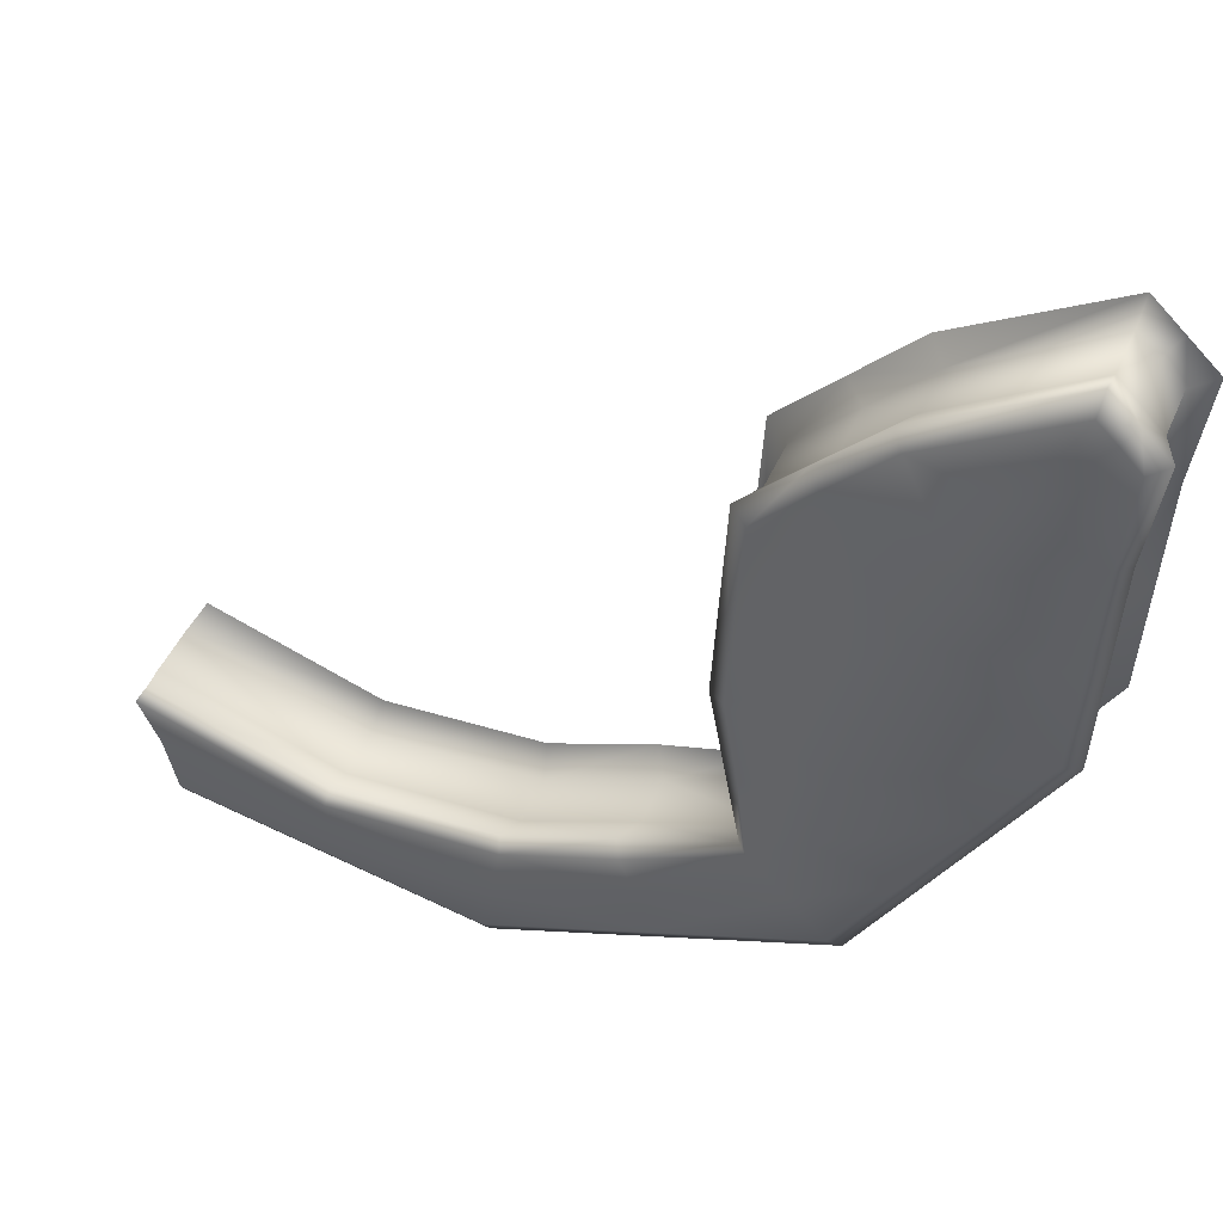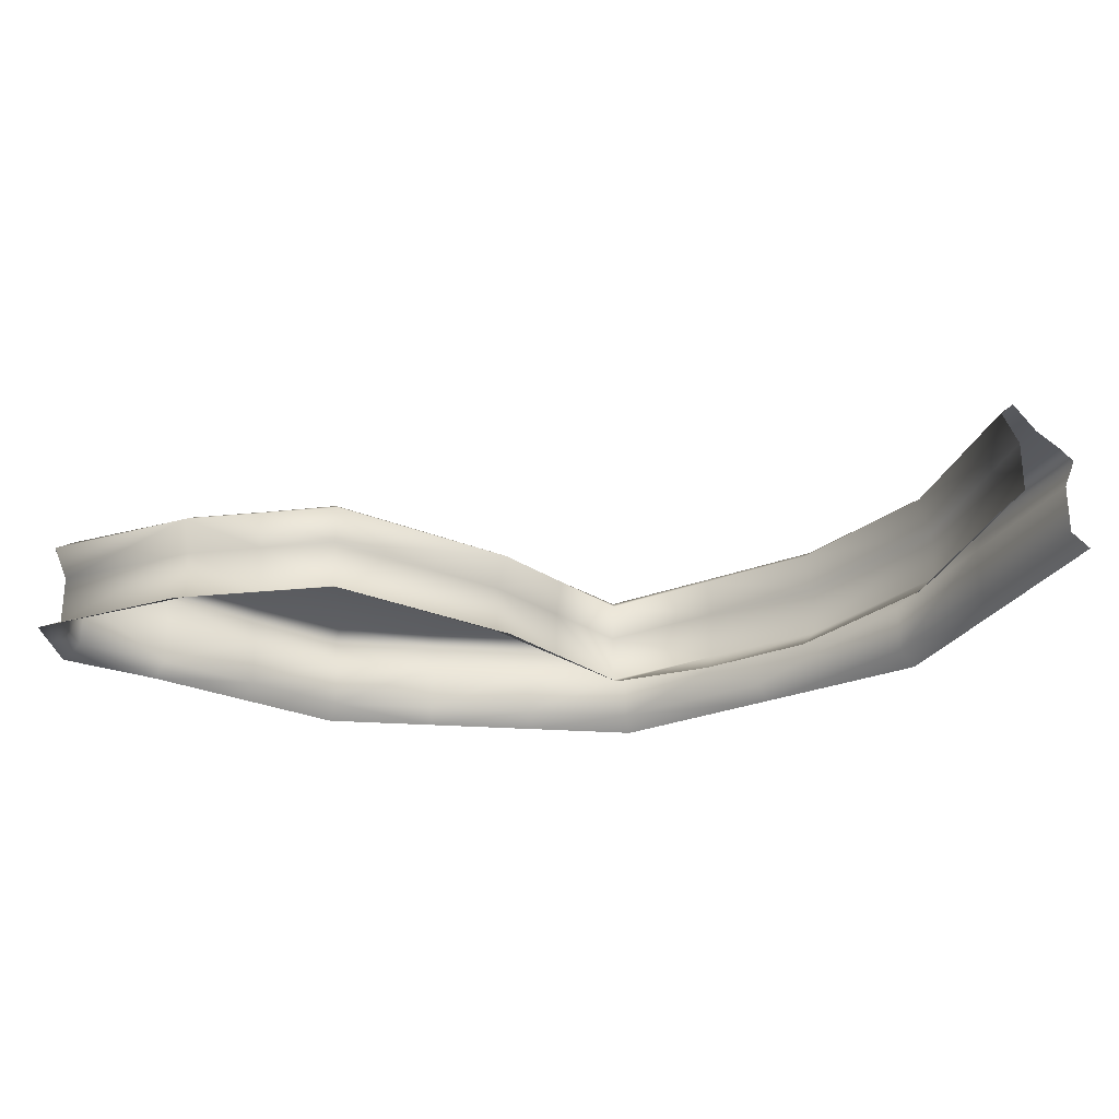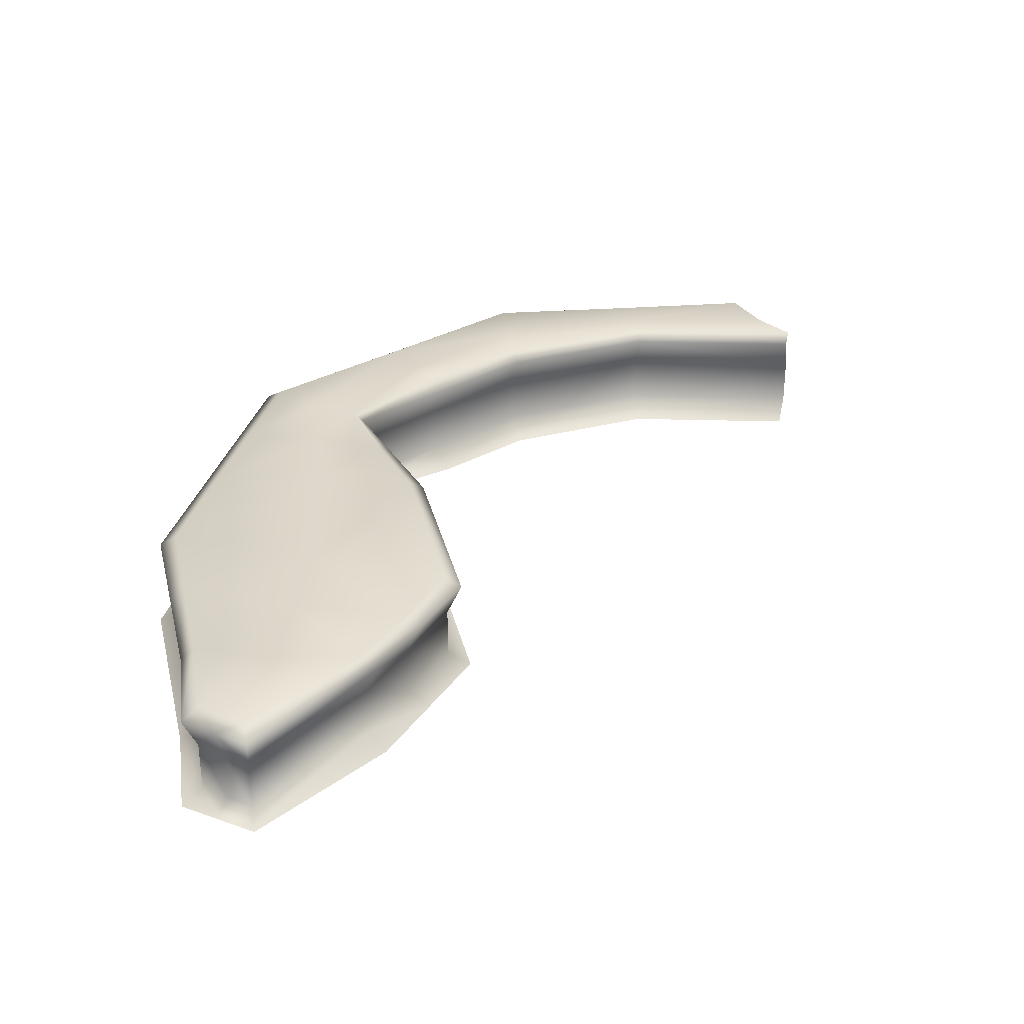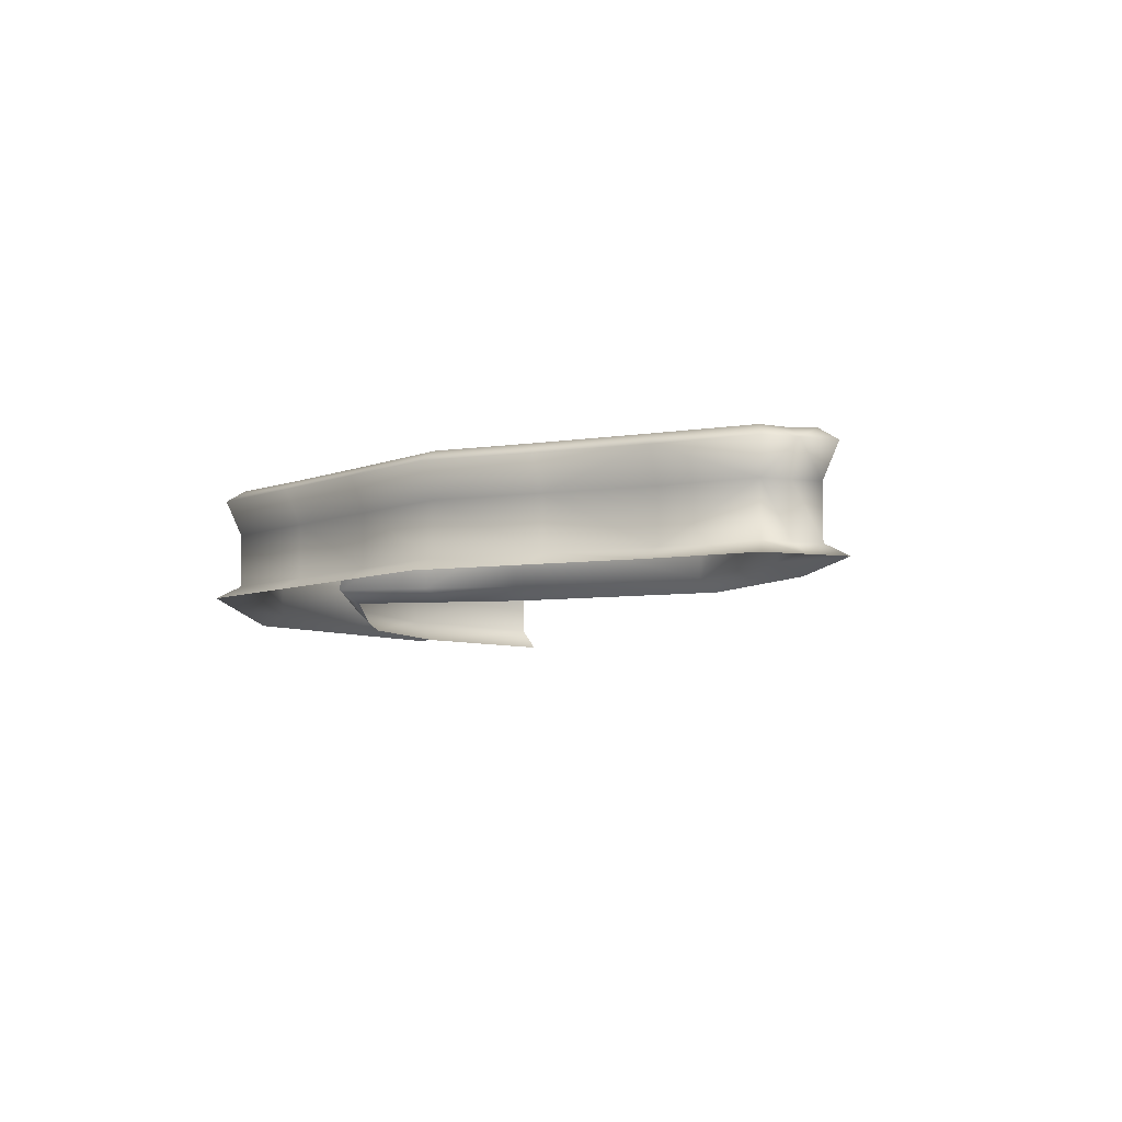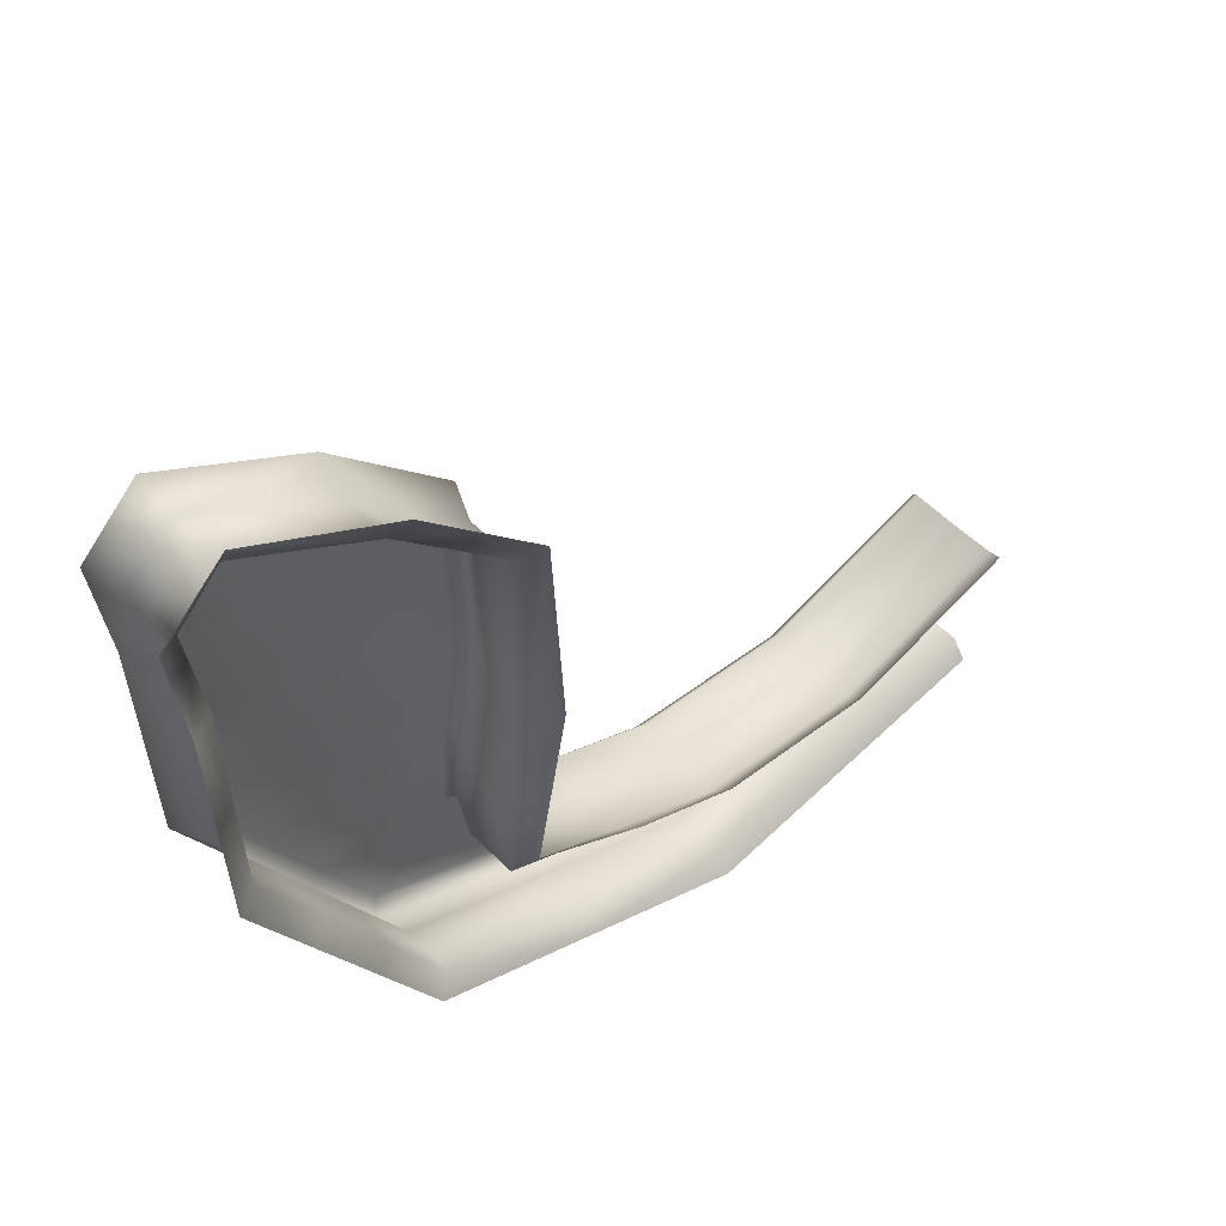
<metadata>
{"format":"obj","ext":"obj","renderer":"f3d","projection":"perspective","resolution":1024,"background":"white","views":[{"elev":45.8,"azim":-157.4,"up":"+Z"},{"elev":-27.3,"azim":54.1,"up":"+Y"},{"elev":31.4,"azim":-16.3,"up":"+Y"},{"elev":-6.0,"azim":-67.4,"up":"+Y"},{"elev":50.5,"azim":-42.3,"up":"+Z"}]}
</metadata>
<code>
g _playsurface124
v -1.726e+04 56.88 -1.906e+04
v -1.725e+04 141 -1.902e+04
v -1.752e+04 141 -1.89e+04
v -1.807e+04 56.88 -1.757e+04
v -1.807e+04 -73.05 -1.757e+04
v -1.793e+04 -73.05 -1.771e+04
v -1.793e+04 56.88 -1.771e+04
v -1.755e+04 56.88 -1.893e+04
v -1.755e+04 -73.05 -1.893e+04
v -1.726e+04 -73.05 -1.906e+04
v -1.78e+04 141 -1.879e+04
v -1.776e+04 141 -1.857e+04
v -1.78e+04 56.88 -1.858e+04
v -1.783e+04 56.88 -1.881e+04
v -1.78e+04 -73.05 -1.858e+04
v -1.783e+04 -73.05 -1.881e+04
v -1.683e+04 141 -1.905e+04
v -1.683e+04 56.88 -1.909e+04
v -1.636e+04 56.88 -1.894e+04
v -1.638e+04 141 -1.89e+04
v -1.683e+04 56.88 -1.909e+04
v -1.683e+04 141 -1.905e+04
v -1.755e+04 56.88 -1.893e+04
v -1.752e+04 141 -1.89e+04
v -1.772e+04 141 -1.836e+04
v -1.776e+04 56.88 -1.835e+04
v -1.683e+04 -73.05 -1.909e+04
v -1.636e+04 -73.05 -1.894e+04
v -1.683e+04 -73.05 -1.909e+04
v -1.755e+04 -73.05 -1.893e+04
v -1.776e+04 -73.05 -1.835e+04
v -1.847e+04 141 -1.739e+04
v -1.845e+04 56.88 -1.742e+04
v -1.84e+04 56.88 -1.737e+04
v -1.841e+04 141 -1.733e+04
v -1.845e+04 -73.05 -1.742e+04
v -1.84e+04 -73.05 -1.737e+04
v -1.854e+04 141 -1.746e+04
v -1.85e+04 56.88 -1.747e+04
v -1.85e+04 141 -1.771e+04
v -1.847e+04 56.88 -1.771e+04
v -1.85e+04 -73.05 -1.747e+04
v -1.847e+04 -73.05 -1.771e+04
v -1.849e+04 141 -1.799e+04
v -1.845e+04 56.88 -1.798e+04
v -1.845e+04 -73.05 -1.798e+04
v -1.851e+04 -103.9 -1.799e+04
v -1.853e+04 -103.9 -1.771e+04
v -1.763e+04 141 -1.919e+04
v -1.761e+04 56.88 -1.916e+04
v -1.802e+04 56.88 -1.899e+04
v -1.804e+04 141 -1.902e+04
v -1.761e+04 -73.05 -1.916e+04
v -1.802e+04 -73.05 -1.899e+04
v -1.764e+04 -103.9 -1.921e+04
v -1.806e+04 -103.9 -1.904e+04
v -1.833e+04 141 -1.851e+04
v -1.819e+04 141 -1.877e+04
v -1.816e+04 56.88 -1.874e+04
v -1.83e+04 56.88 -1.849e+04
v -1.816e+04 -73.05 -1.874e+04
v -1.83e+04 -73.05 -1.849e+04
v -1.82e+04 -103.9 -1.878e+04
v -1.835e+04 -103.9 -1.852e+04
v -1.644e+04 141 -1.923e+04
v -1.645e+04 56.88 -1.919e+04
v -1.683e+04 56.88 -1.926e+04
v -1.683e+04 141 -1.93e+04
v -1.645e+04 -73.05 -1.919e+04
v -1.683e+04 -73.05 -1.926e+04
v -1.644e+04 -103.9 -1.925e+04
v -1.683e+04 -103.9 -1.932e+04
v -1.683e+04 141 -1.93e+04
v -1.683e+04 56.88 -1.926e+04
v -1.721e+04 56.88 -1.933e+04
v -1.721e+04 141 -1.937e+04
v -1.683e+04 -73.05 -1.926e+04
v -1.721e+04 -73.05 -1.933e+04
v -1.683e+04 -103.9 -1.932e+04
v -1.721e+04 -103.9 -1.939e+04
v -1.844e+04 56.88 -1.825e+04
v -1.848e+04 141 -1.826e+04
v -1.844e+04 -73.05 -1.825e+04
v -1.85e+04 -103.9 -1.827e+04
v -1.849e+04 141 -1.799e+04
v -1.776e+04 56.88 -1.835e+04
v -1.779e+04 56.88 -1.785e+04
v -1.779e+04 -73.05 -1.785e+04
v -1.845e+04 56.88 -1.798e+04
v -1.819e+04 141 -1.877e+04
v -1.816e+04 56.88 -1.874e+04
v -1.763e+04 141 -1.919e+04
v -1.761e+04 56.88 -1.916e+04
v -1.845e+04 -73.05 -1.798e+04
v -1.816e+04 -73.05 -1.874e+04
v -1.761e+04 -73.05 -1.916e+04
v -1.851e+04 -103.9 -1.799e+04
v -1.82e+04 -103.9 -1.878e+04
v -1.764e+04 -103.9 -1.921e+04
v -1.79e+04 141 -1.769e+04
v -1.775e+04 141 -1.783e+04
v -1.84e+04 -73.05 -1.737e+04
v -1.841e+04 -103.9 -1.731e+04
v -1.803e+04 -103.9 -1.752e+04
v -1.788e+04 -103.9 -1.767e+04
v -1.776e+04 -73.05 -1.835e+04
v -1.773e+04 -103.9 -1.783e+04
v -1.77e+04 -103.9 -1.836e+04
v -1.84e+04 56.88 -1.737e+04
v -1.805e+04 141 -1.754e+04
v -1.841e+04 141 -1.733e+04
v -1.772e+04 141 -1.836e+04
f 19 20 17
f 17 18 19
f 27 19 18
f 19 27 28
f 43 42 39
f 36 39 42
f 39 36 33
f 37 33 36
f 33 37 34
f 39 41 43
f 39 33 32
f 34 32 33
f 32 34 35
f 47 48 46
f 43 46 48
f 46 43 45
f 41 45 43
f 45 41 40
f 39 40 41
f 40 39 38
f 32 38 39
f 40 44 45
f 101 100 87
f 7 87 100
f 87 7 88
f 6 88 7
f 88 6 105
f 5 105 6
f 105 5 104
f 103 104 5
f 105 107 88
f 5 6 4
f 7 4 6
f 4 7 110
f 100 110 7
f 109 110 111
f 110 109 4
f 102 4 109
f 4 102 5
f 103 5 102
f 87 112 101
f 112 87 86
f 88 86 87
f 86 88 106
f 107 106 88
f 106 107 108
f 63 64 61
f 62 61 64
f 61 62 59
f 60 59 62
f 59 60 57
f 81 57 60
f 57 81 82
f 85 82 81
f 57 58 59
f 83 62 64
f 83 60 62
f 60 83 81
f 94 81 83
f 81 94 89
f 81 89 85
f 64 84 83
f 97 83 84
f 83 97 94
f 25 26 12
f 13 12 26
f 12 13 11
f 14 11 13
f 11 14 23
f 30 23 14
f 23 24 11
f 15 26 31
f 26 15 13
f 16 13 15
f 13 16 14
f 30 14 16
f 54 53 55
f 53 54 50
f 51 50 54
f 50 51 49
f 52 49 51
f 90 52 51
f 55 56 54
f 56 98 54
f 95 54 98
f 54 95 51
f 91 51 95
f 51 91 90
f 92 76 75
f 73 75 76
f 75 73 74
f 75 74 78
f 77 78 74
f 78 77 79
f 79 80 78
f 80 99 78
f 96 78 99
f 78 96 75
f 93 75 96
f 75 93 92
f 9 10 8
f 1 8 10
f 8 1 3
f 2 3 1
f 2 1 21
f 10 21 1
f 21 10 29
f 21 22 2
f 70 69 71
f 69 70 66
f 67 66 70
f 66 67 65
f 68 65 67
f 71 72 70
v -1.811e+04 158.1 -1.805e+04
v -1.779e+04 168.9 -1.785e+04
v -1.776e+04 167.4 -1.835e+04
v -1.799e+04 158.1 -1.849e+04
v -1.752e+04 141 -1.89e+04
v -1.725e+04 141 -1.902e+04
v -1.726e+04 167.7 -1.905e+04
v -1.726e+04 -73.05 -1.906e+04
v -1.755e+04 -73.05 -1.893e+04
v -1.751e+04 -130.1 -1.889e+04
v -1.724e+04 -130.1 -1.9e+04
v -1.78e+04 -73.05 -1.858e+04
v -1.774e+04 -103.9 -1.857e+04
v -1.778e+04 -103.9 -1.878e+04
v -1.783e+04 -73.05 -1.881e+04
v -1.683e+04 -130.1 -1.903e+04
v -1.639e+04 -130.1 -1.888e+04
v -1.636e+04 -73.05 -1.894e+04
v -1.683e+04 -73.05 -1.909e+04
v -1.683e+04 -130.1 -1.903e+04
v -1.683e+04 -73.05 -1.909e+04
v -1.755e+04 -73.05 -1.893e+04
v -1.751e+04 -130.1 -1.889e+04
v -1.776e+04 -73.05 -1.835e+04
v -1.77e+04 -103.9 -1.836e+04
v -1.774e+04 -103.9 -1.857e+04
v -1.78e+04 -73.05 -1.858e+04
v -1.78e+04 141 -1.879e+04
v -1.752e+04 141 -1.89e+04
v -1.754e+04 169.1 -1.894e+04
v -1.782e+04 162.2 -1.88e+04
v -1.776e+04 141 -1.857e+04
v -1.78e+04 167.6 -1.857e+04
v -1.776e+04 167.4 -1.835e+04
v -1.772e+04 141 -1.836e+04
v -1.683e+04 141 -1.905e+04
v -1.638e+04 141 -1.89e+04
v -1.637e+04 167.1 -1.893e+04
v -1.683e+04 167.3 -1.908e+04
v -1.683e+04 141 -1.905e+04
v -1.683e+04 167.3 -1.908e+04
v -1.78e+04 167.6 -1.857e+04
v -1.776e+04 141 -1.857e+04
v -1.847e+04 141 -1.739e+04
v -1.845e+04 166.8 -1.742e+04
v -1.85e+04 169.4 -1.747e+04
v -1.854e+04 141 -1.746e+04
v -1.85e+04 169.4 -1.747e+04
v -1.845e+04 166.8 -1.742e+04
v -1.828e+04 158.1 -1.763e+04
v -1.84e+04 170.4 -1.738e+04
v -1.847e+04 169.5 -1.771e+04
v -1.85e+04 141 -1.771e+04
v -1.849e+04 141 -1.799e+04
v -1.845e+04 168 -1.798e+04
v -1.844e+04 168.1 -1.825e+04
v -1.848e+04 141 -1.826e+04
v -1.763e+04 141 -1.919e+04
v -1.761e+04 166.5 -1.915e+04
v -1.721e+04 168.5 -1.932e+04
v -1.721e+04 141 -1.937e+04
v -1.819e+04 141 -1.877e+04
v -1.815e+04 166.5 -1.874e+04
v -1.801e+04 168.7 -1.899e+04
v -1.804e+04 141 -1.902e+04
v -1.644e+04 141 -1.923e+04
v -1.683e+04 141 -1.93e+04
v -1.683e+04 166.5 -1.925e+04
v -1.645e+04 166.6 -1.918e+04
v -1.833e+04 141 -1.851e+04
v -1.83e+04 166.5 -1.849e+04
v -1.815e+04 166.5 -1.874e+04
v -1.815e+04 166.5 -1.874e+04
v -1.819e+04 141 -1.877e+04
v -1.833e+04 141 -1.851e+04
v -1.845e+04 168 -1.798e+04
v -1.849e+04 141 -1.799e+04
v -1.85e+04 141 -1.771e+04
v -1.847e+04 169.5 -1.771e+04
v -1.833e+04 141 -1.851e+04
v -1.83e+04 166.5 -1.849e+04
v -1.763e+04 141 -1.919e+04
v -1.761e+04 166.5 -1.915e+04
v -1.683e+04 141 -1.93e+04
v -1.683e+04 166.5 -1.925e+04
v -1.79e+04 141 -1.769e+04
v -1.793e+04 166.6 -1.771e+04
v -1.807e+04 167.5 -1.757e+04
v -1.805e+04 141 -1.754e+04
v -1.775e+04 141 -1.783e+04
v -1.772e+04 141 -1.836e+04
v -1.776e+04 167.4 -1.835e+04
v -1.779e+04 168.9 -1.785e+04
v -1.79e+04 141 -1.769e+04
v -1.793e+04 166.6 -1.771e+04
v -1.841e+04 141 -1.733e+04
v -1.84e+04 170.4 -1.738e+04
v -1.82e+04 158.1 -1.784e+04
v -1.845e+04 168 -1.798e+04
v -1.847e+04 169.5 -1.771e+04
v -1.847e+04 169.5 -1.771e+04
v -1.828e+04 158.1 -1.763e+04
v -1.82e+04 158.1 -1.784e+04
v -1.793e+04 166.6 -1.771e+04
v -1.757e+04 158.1 -1.904e+04
v -1.754e+04 169.1 -1.894e+04
v -1.726e+04 167.7 -1.905e+04
v -1.723e+04 158.1 -1.919e+04
v -1.792e+04 158.1 -1.89e+04
v -1.757e+04 158.1 -1.904e+04
v -1.761e+04 166.5 -1.915e+04
v -1.801e+04 168.7 -1.899e+04
v -1.796e+04 158.1 -1.87e+04
v -1.78e+04 167.6 -1.857e+04
v -1.782e+04 162.2 -1.88e+04
v -1.796e+04 158.1 -1.87e+04
v -1.815e+04 166.5 -1.874e+04
v -1.83e+04 166.5 -1.849e+04
v -1.683e+04 158.1 -1.917e+04
v -1.641e+04 158.1 -1.906e+04
v -1.645e+04 166.6 -1.918e+04
v -1.683e+04 166.5 -1.925e+04
v -1.683e+04 158.1 -1.917e+04
v -1.683e+04 166.5 -1.925e+04
v -1.721e+04 168.5 -1.932e+04
v -1.815e+04 166.5 -1.874e+04
v -1.761e+04 166.5 -1.915e+04
v -1.844e+04 168.1 -1.825e+04
v -1.84e+04 170.4 -1.738e+04
v -1.84e+04 170.4 -1.738e+04
v -1.807e+04 167.5 -1.757e+04
v -1.683e+04 167.3 -1.908e+04
v -1.637e+04 167.1 -1.893e+04
v -1.683e+04 167.3 -1.908e+04
v -1.78e+04 167.6 -1.857e+04
v -1.754e+04 169.1 -1.894e+04
v -1.793e+04 166.6 -1.771e+04
v -1.847e+04 169.5 -1.771e+04
v -1.841e+04 141 -1.733e+04
v -1.754e+04 169.1 -1.894e+04
v -1.85e+04 -73.05 -1.747e+04
v -1.847e+04 -73.05 -1.771e+04
v -1.853e+04 -103.9 -1.771e+04
v -1.856e+04 -103.9 -1.745e+04
v -1.848e+04 -103.9 -1.738e+04
v -1.845e+04 -73.05 -1.742e+04
v -1.841e+04 -103.9 -1.731e+04
v -1.84e+04 -73.05 -1.737e+04
f 182 183 184
f 230 228 229
f 228 230 116
f 240 116 230
f 116 240 113
f 211 113 240
f 113 211 210
f 212 210 211
f 113 210 216
f 216 114 113
f 115 113 114
f 113 115 116
f 247 116 115
f 116 247 228
f 226 227 225
f 221 225 227
f 225 221 238
f 224 238 221
f 221 223 224
f 223 221 222
f 227 222 221
f 222 227 248
f 218 219 217
f 220 217 219
f 217 220 239
f 237 239 220
f 236 237 220
f 219 246 220
f 235 220 246
f 220 235 236
f 163 157 156
f 158 156 157
f 156 158 159
f 164 159 158
f 159 164 165
f 156 251 163
f 232 244 245
f 244 232 231
f 233 231 232
f 231 233 234
f 252 117 119
f 118 119 117
f 119 118 153
f 152 153 118
f 255 253 254
f 253 255 256
f 253 257 258
f 257 253 256
f 260 257 259
f 257 260 258
f 121 122 120
f 123 120 122
f 120 123 133
f 132 133 123
f 126 124 125
f 124 126 127
f 134 127 126
f 126 135 134
f 142 140 141
f 140 142 143
f 140 154 155
f 154 140 143
f 162 161 241
f 161 162 160
f 250 160 162
f 168 166 167
f 166 168 169
f 192 169 168
f 168 193 192
f 172 170 171
f 170 172 173
f 196 173 172
f 172 197 196
f 176 174 175
f 174 176 177
f 194 177 176
f 176 195 194
f 208 201 200
f 198 200 201
f 200 198 199
f 200 209 208
f 242 243 214
f 215 214 243
f 214 215 213
f 243 249 215
f 130 128 129
f 128 130 131
f 146 144 145
f 144 146 147
f 150 148 149
f 148 150 151
f 180 178 179
f 178 180 181
f 138 136 137
f 136 138 139
f 185 186 187
f 190 188 189
f 188 190 191
f 203 204 202
f 205 202 204
f 202 205 206
f 207 206 205

</code>
